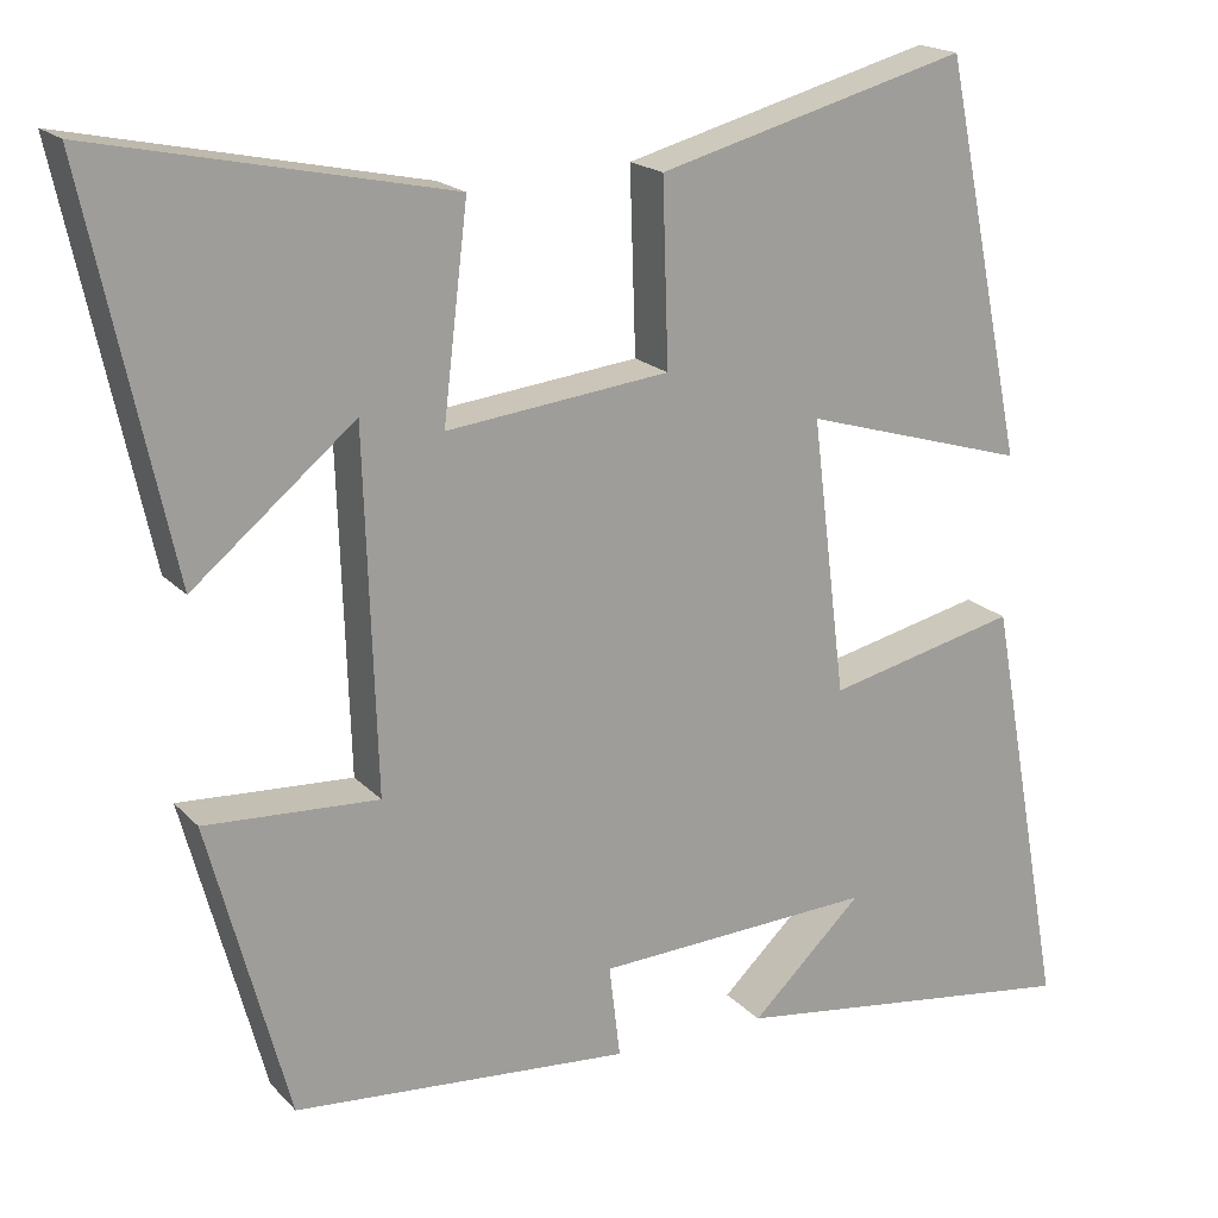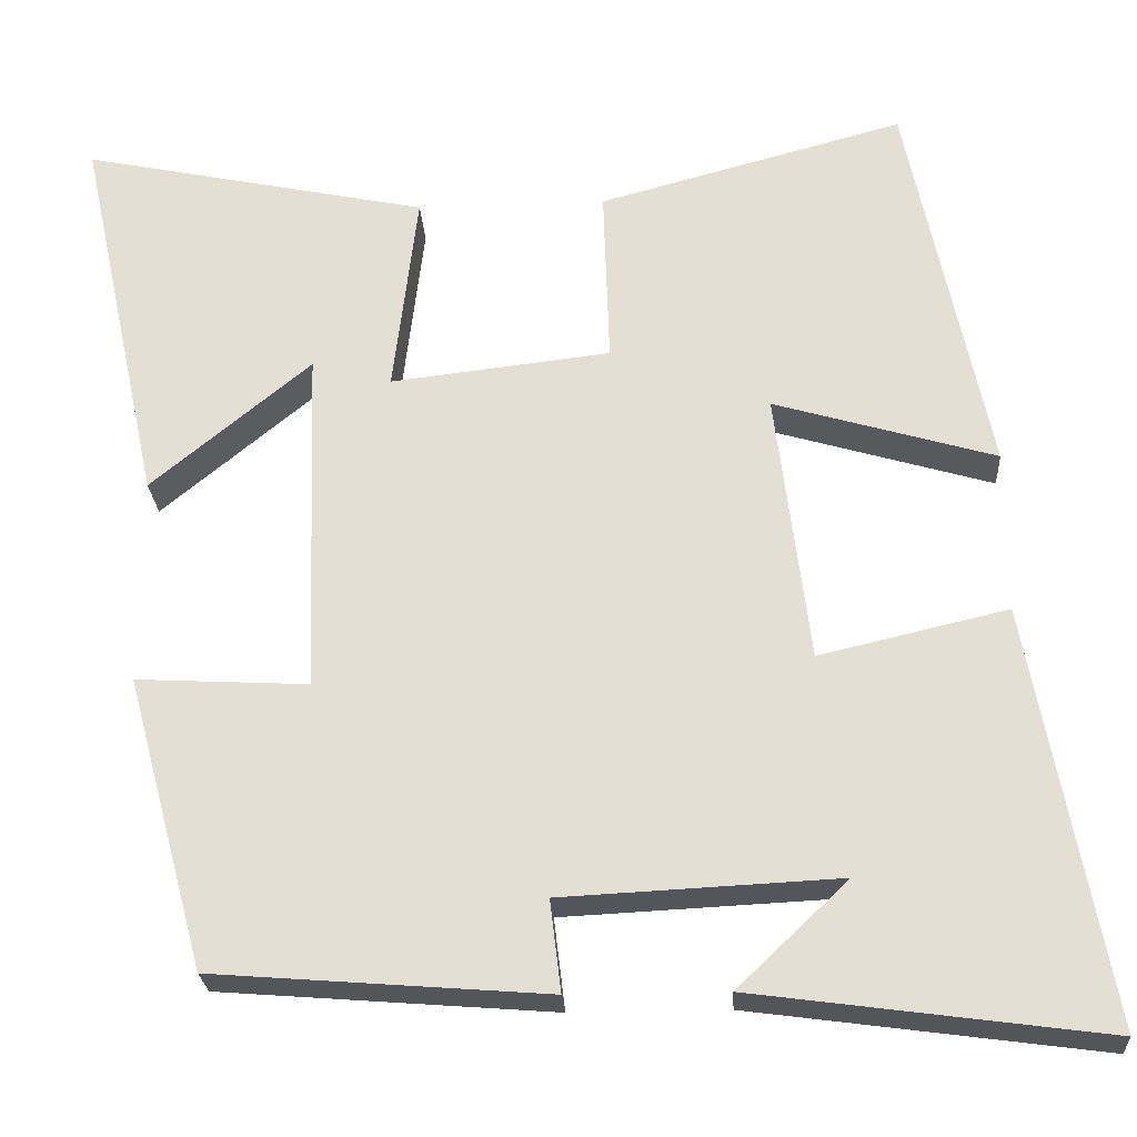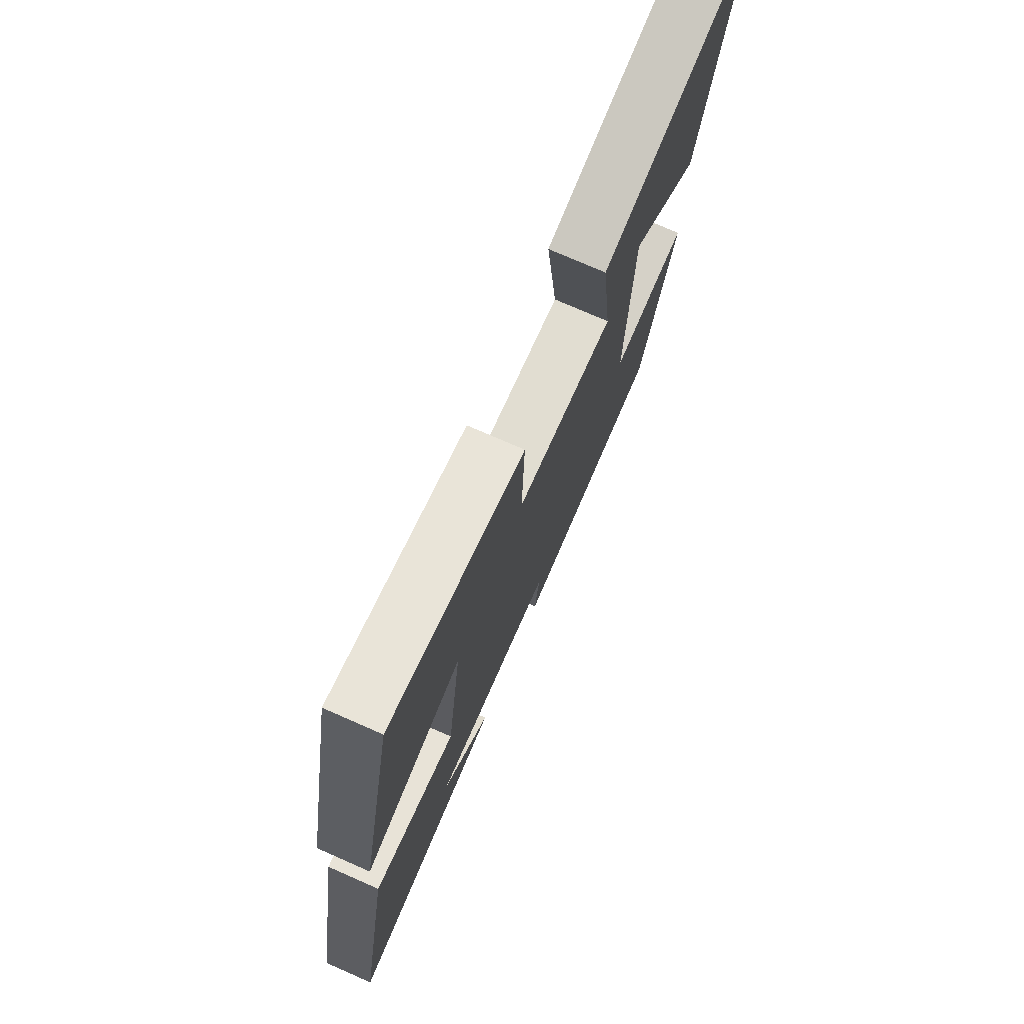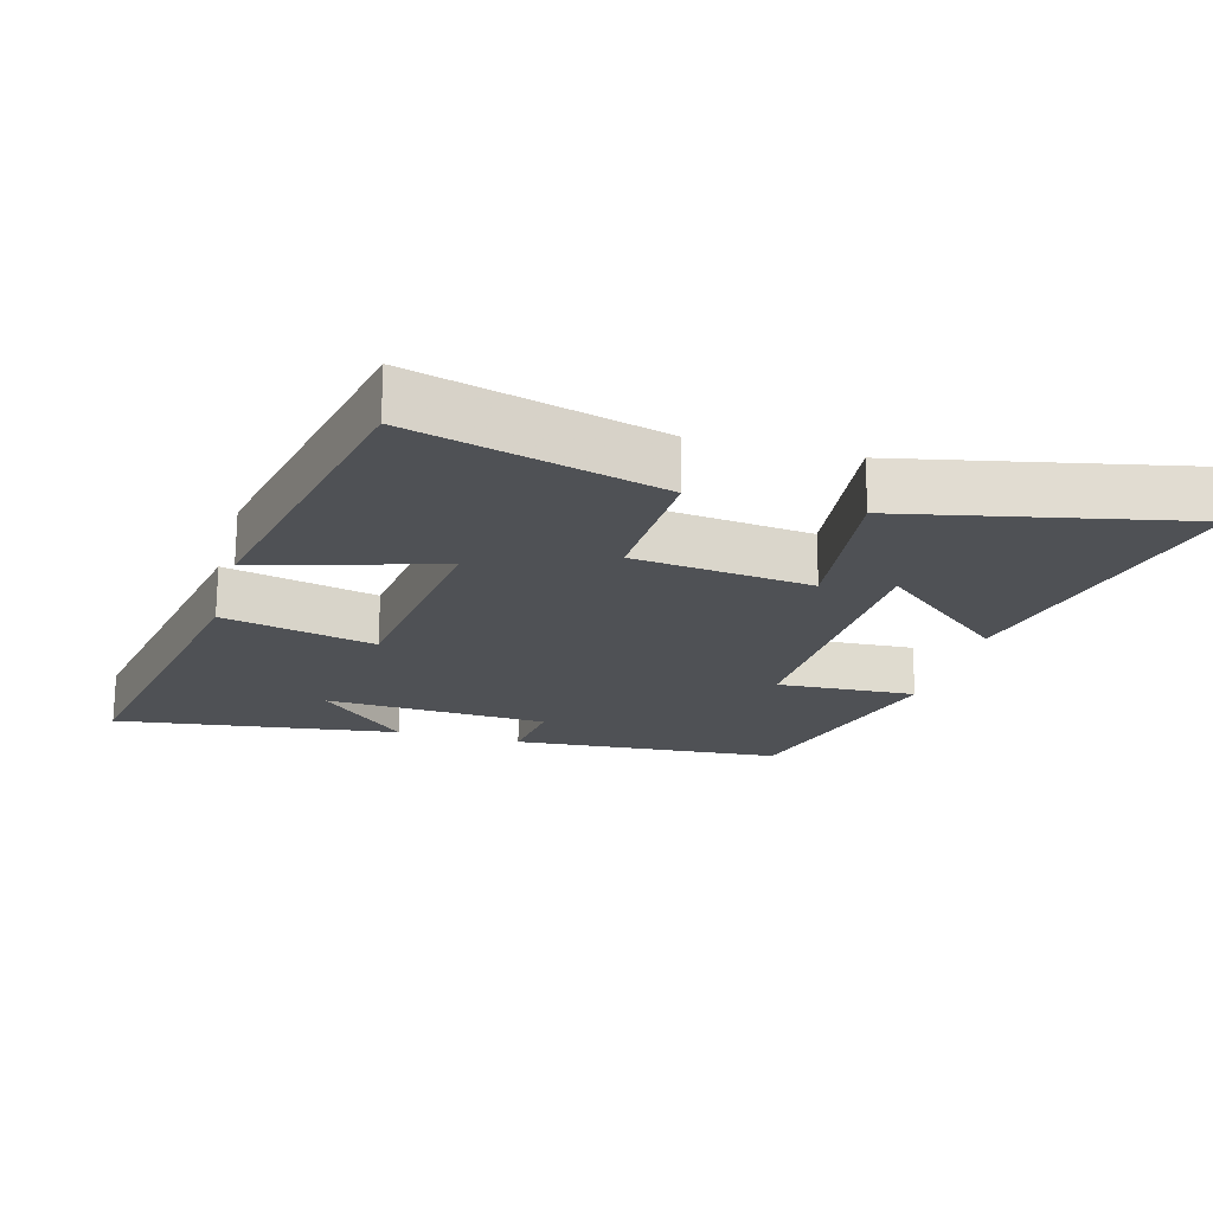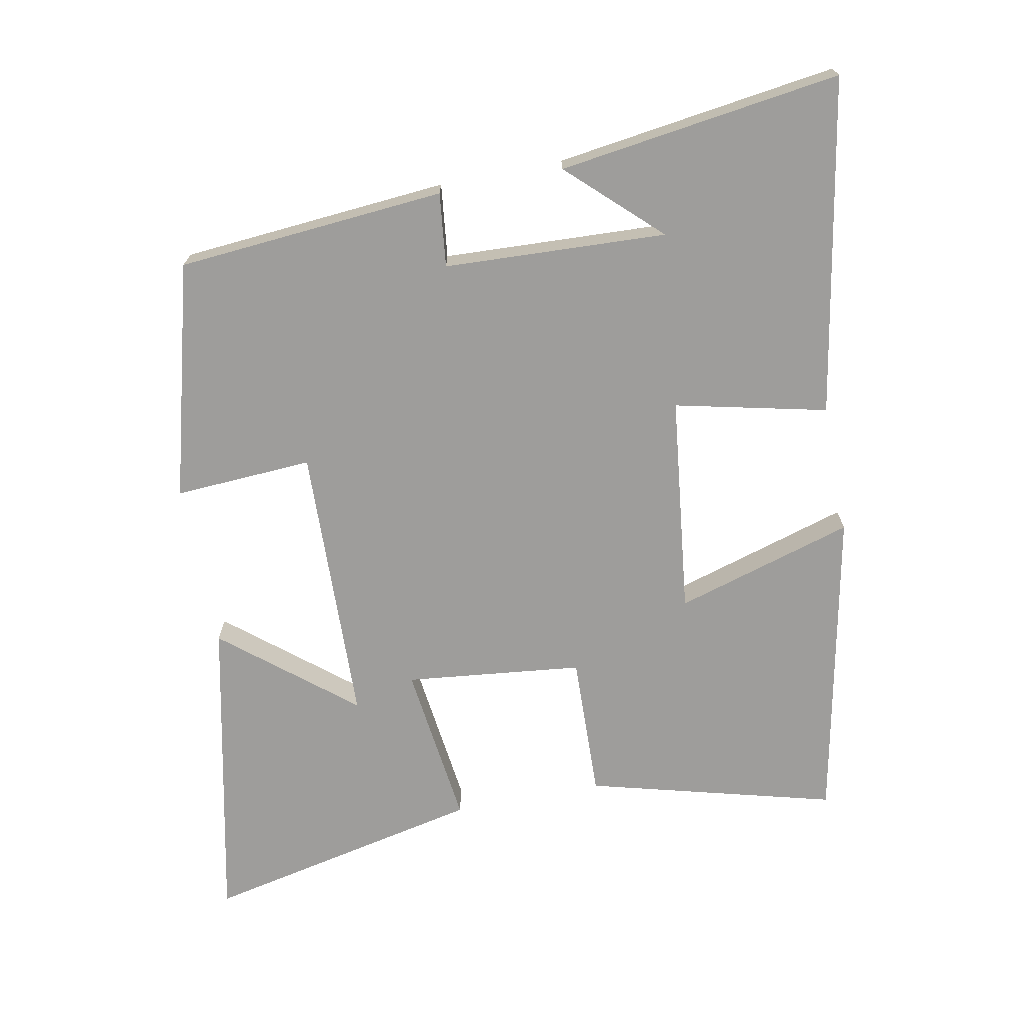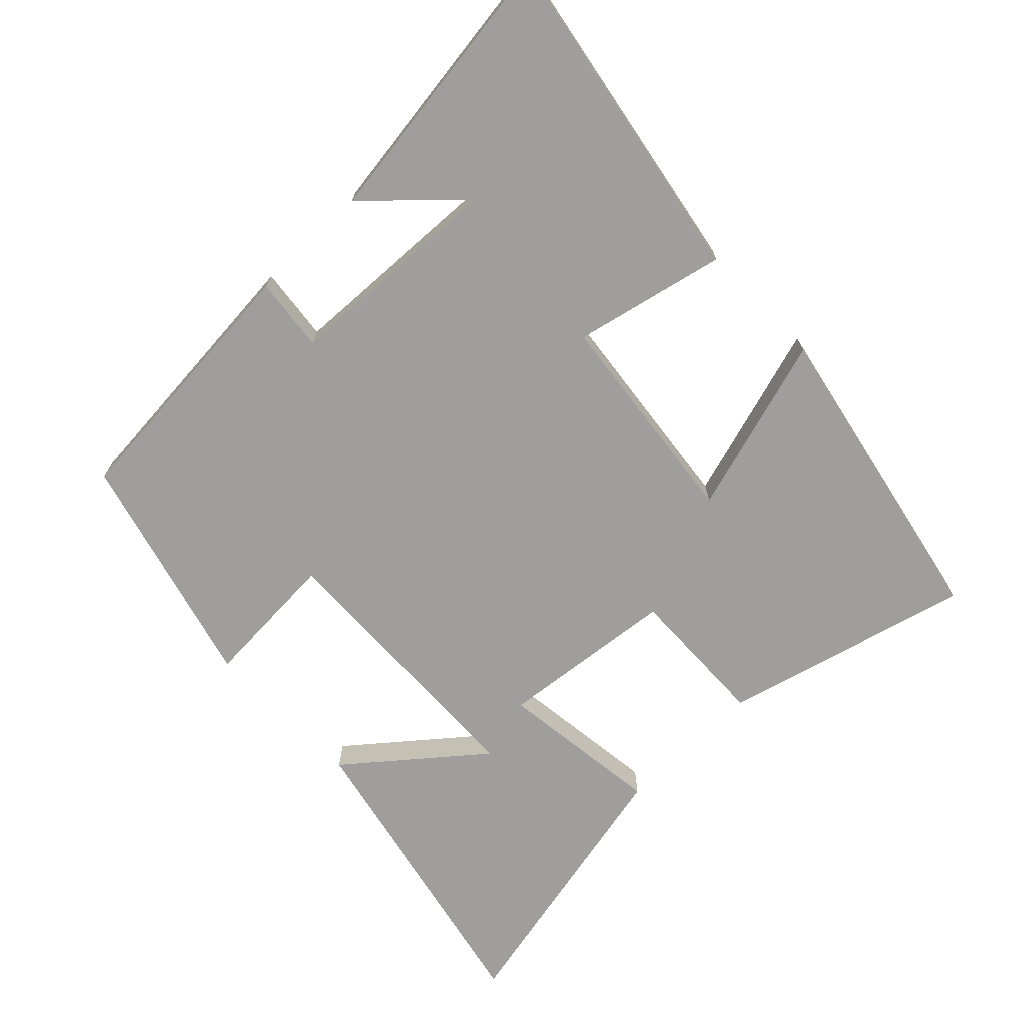
<metadata>
{"format":"obj","ext":"obj","renderer":"f3d","projection":"perspective","resolution":1024,"background":"white","views":[{"elev":18.7,"azim":151.2,"up":"+Z"},{"elev":-25.0,"azim":-176.5,"up":"+Z"},{"elev":75.3,"azim":-66.3,"up":"+Z"},{"elev":-20.0,"azim":-15.5,"up":"+Y"},{"elev":-70.4,"azim":-168.8,"up":"+Y"},{"elev":-70.9,"azim":-135.7,"up":"+Y"}]}
</metadata>
<code>
v 0.6 0.07 0.587
v 0.5 0.07 0.127
v 0.31 0.07 0.284
v 0.296 0.07 -0.132
v 0.5 0.07 -0.121
v 0.406 0.07 -0.469
v 0.01 0.07 -0.5
v 0.023 0.07 -0.391
v -0.305 0.07 -0.375
v -0.174 0.07 -0.5
v -0.591 0.07 -0.556
v -0.5 0.07 -0.06
v -0.276 0.07 -0.112
v -0.236 0.07 0.212
v -0.5 0.07 0.134
v -0.404 0.07 0.598
v -0.04 0.07 0.5
v -0.047 0.07 0.287
v 0.215 0.07 0.257
v 0.186 0.07 0.5
v 0.6 0 0.587
v 0.5 0 0.127
v 0.31 0 0.284
v 0.296 0 -0.132
v 0.5 0 -0.121
v 0.406 0 -0.469
v 0.01 0 -0.5
v 0.023 0 -0.391
v -0.305 0 -0.375
v -0.174 0 -0.5
v -0.591 0 -0.556
v -0.5 0 -0.06
v -0.276 0 -0.112
v -0.236 0 0.212
v -0.5 0 0.134
v -0.404 0 0.598
v -0.04 0 0.5
v -0.047 0 0.287
v 0.215 0 0.257
v 0.186 0 0.5
f 19 20 1
f 15 16 17 18
f 14 15 18
f 13 14 18 19
f 11 12 13
f 11 13 19
f 9 10 11
f 9 11 19
f 8 9 19
f 4 5 6 7
f 3 4 7 8
f 1 2 3
f 19 1 3
f 3 8 19
f 21 40 39
f 38 37 36 35
f 38 35 34
f 39 38 34 33
f 33 32 31
f 39 33 31
f 31 30 29
f 39 31 29
f 39 29 28
f 27 26 25 24
f 28 27 24 23
f 23 22 21
f 23 21 39
f 39 28 23
f 1 21 22 2
f 2 22 23 3
f 3 23 24 4
f 4 24 25 5
f 5 25 26 6
f 6 26 27 7
f 7 27 28 8
f 8 28 29 9
f 9 29 30 10
f 10 30 31 11
f 11 31 32 12
f 12 32 33 13
f 13 33 34 14
f 14 34 35 15
f 15 35 36 16
f 16 36 37 17
f 17 37 38 18
f 18 38 39 19
f 19 39 40 20
f 20 40 21 1

</code>
